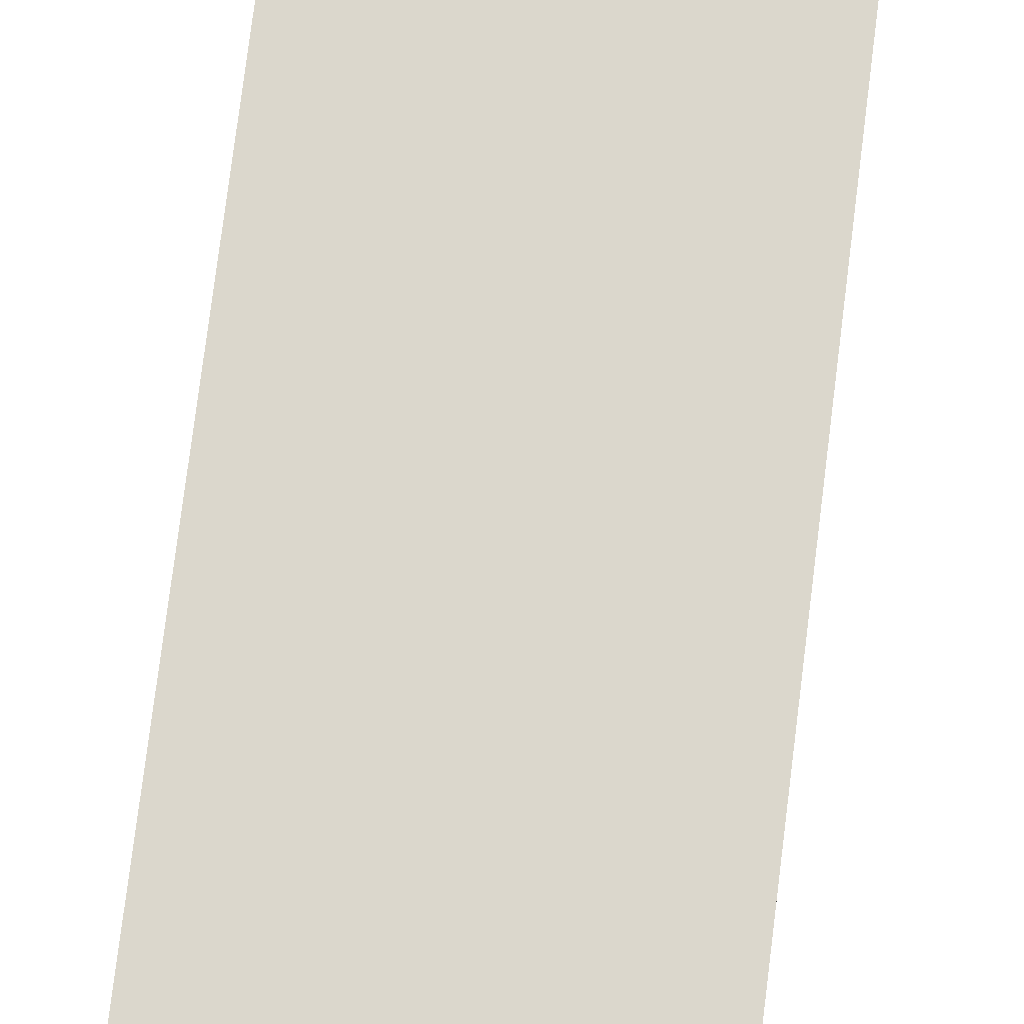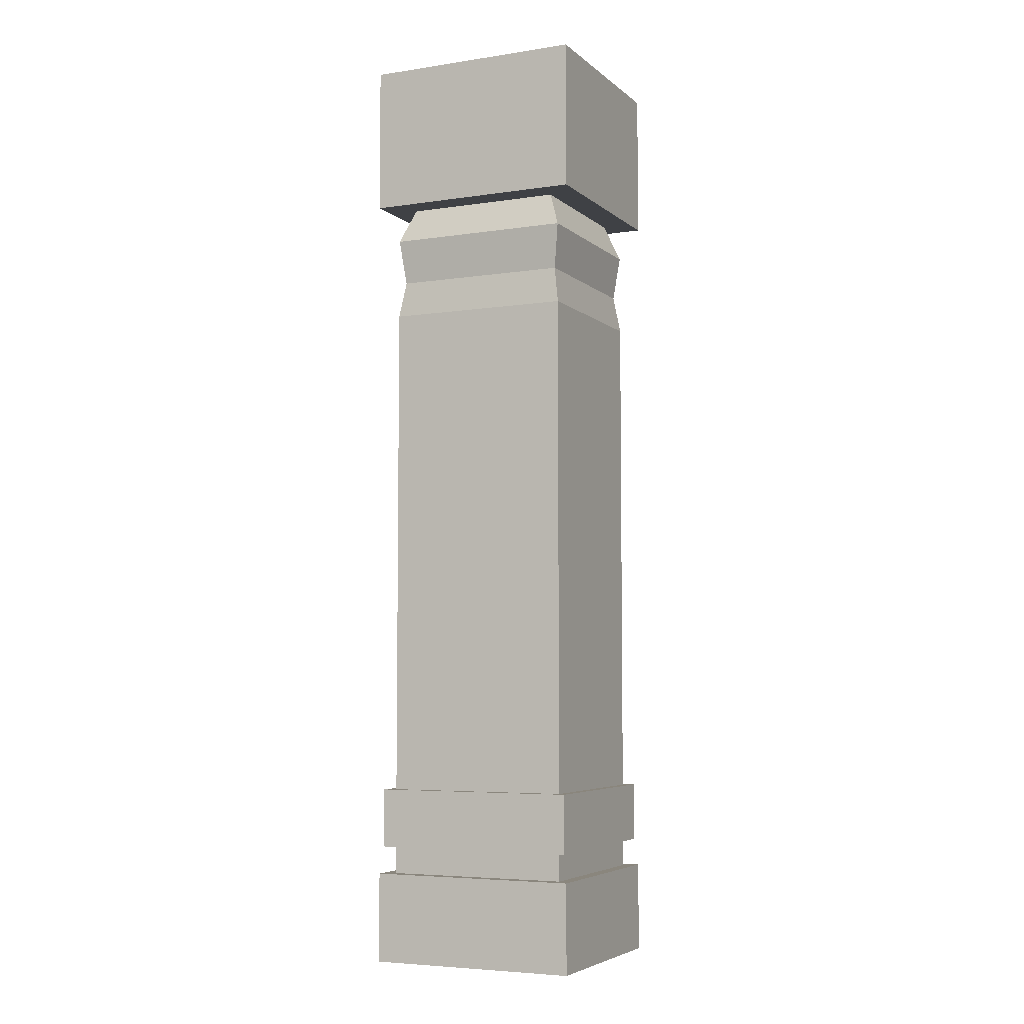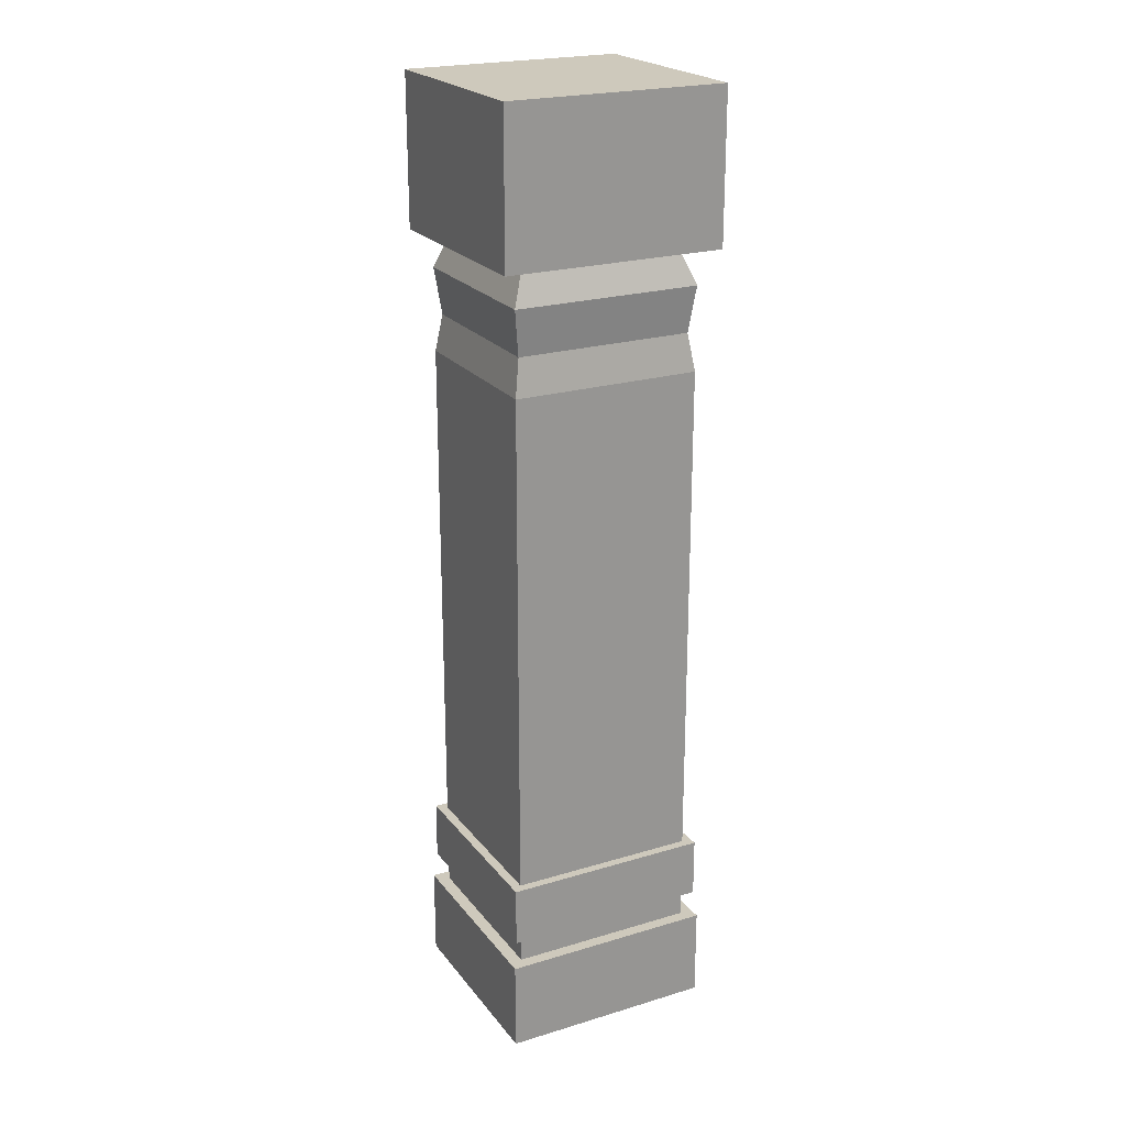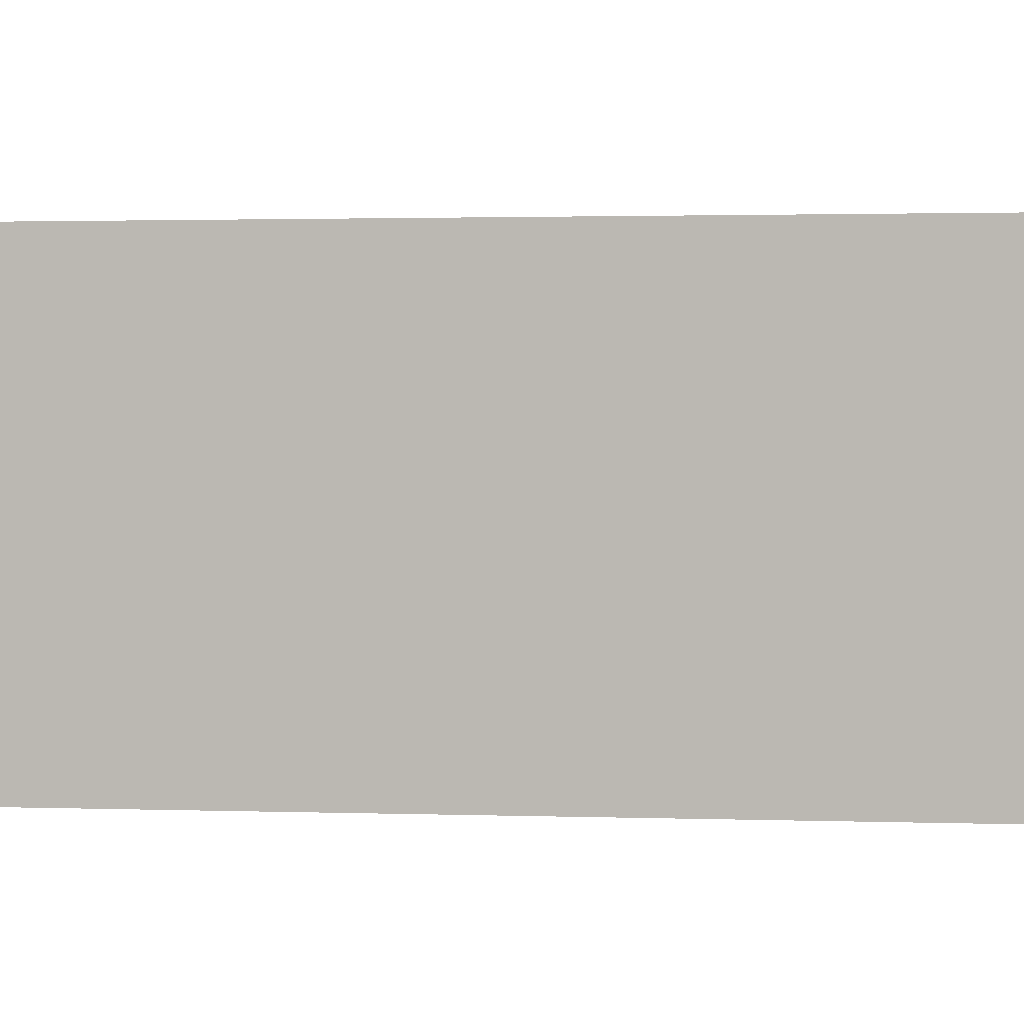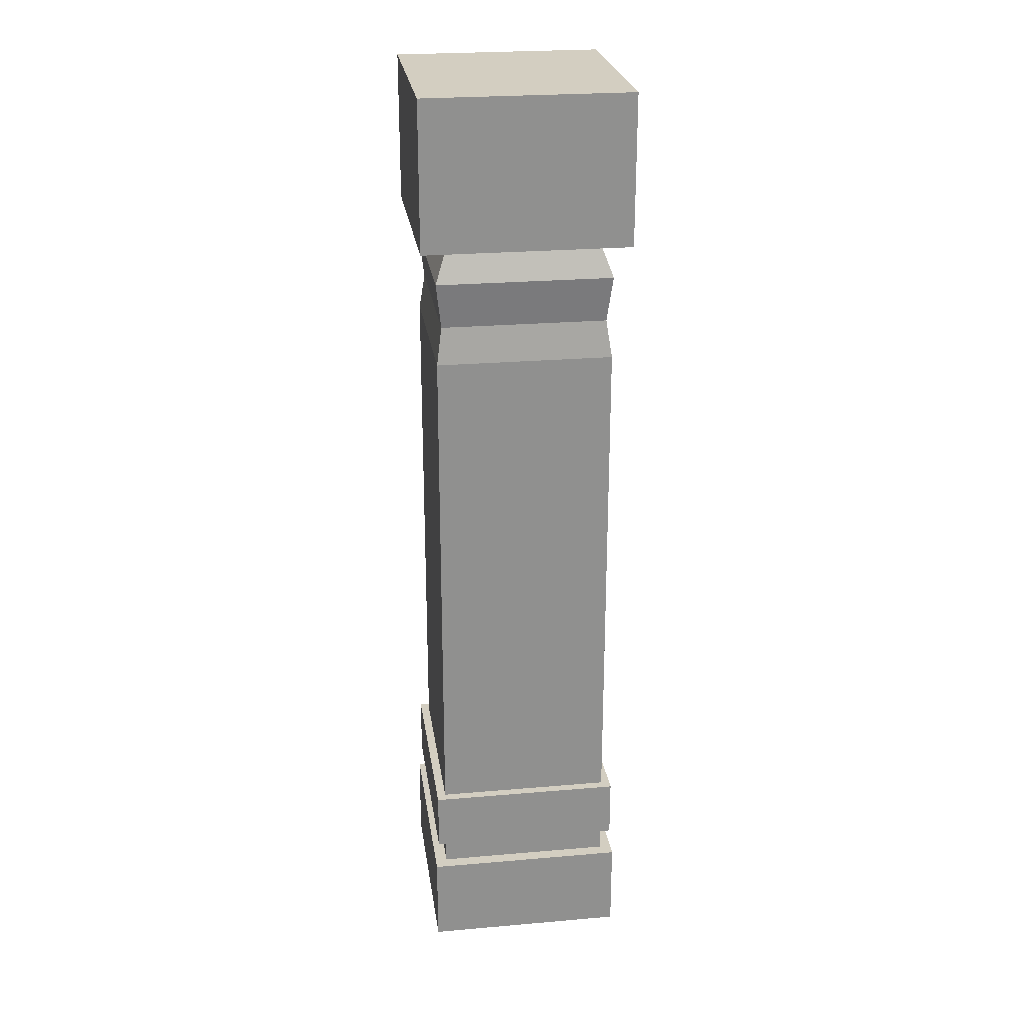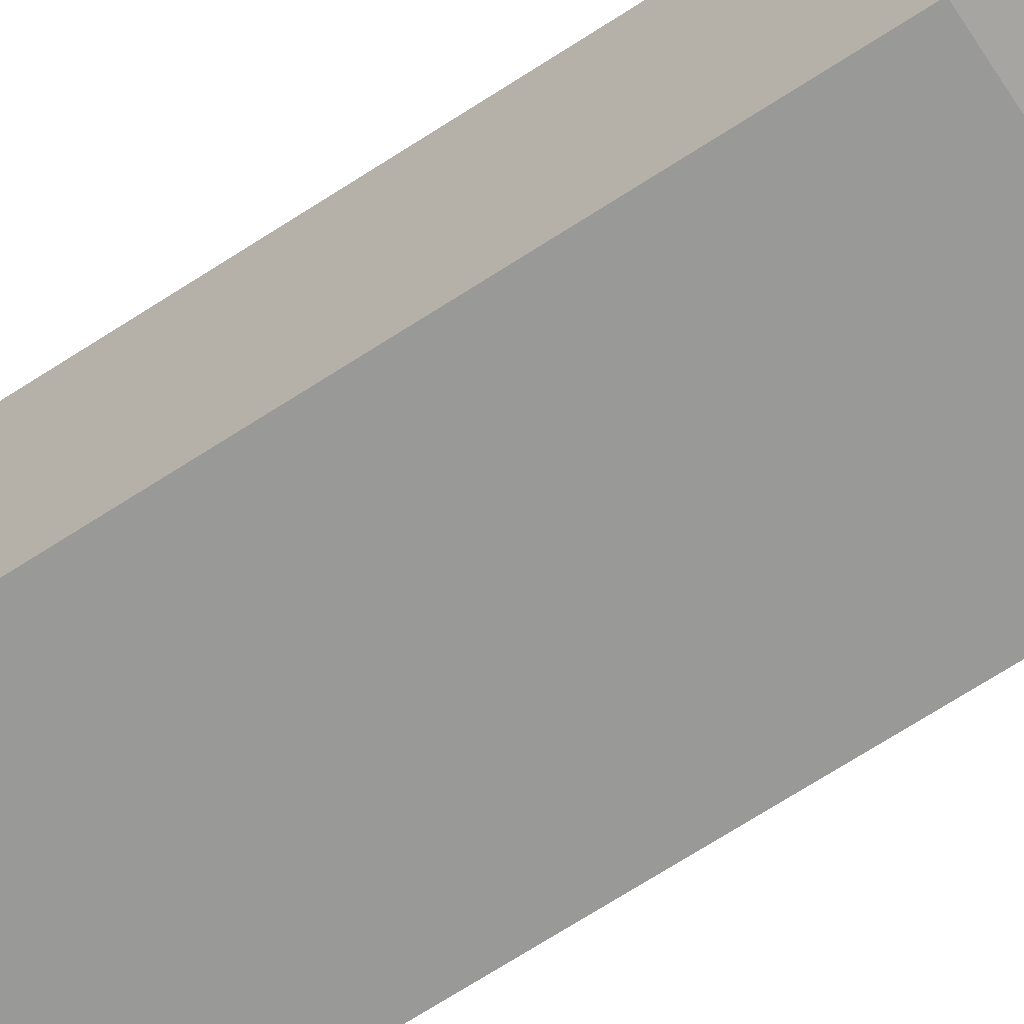
<metadata>
{"format":"obj","ext":"obj","renderer":"f3d","projection":"perspective","resolution":1024,"background":"white","views":[{"elev":73.3,"azim":7.0,"up":"+Z"},{"elev":-5.4,"azim":25.0,"up":"+Y"},{"elev":22.5,"azim":-27.5,"up":"+Y"},{"elev":0.8,"azim":105.0,"up":"+Z"},{"elev":24.9,"azim":82.0,"up":"+Y"},{"elev":-68.8,"azim":123.0,"up":"+Z"}]}
</metadata>
<code>
o Cube.008_Cube.010
v -0.6811 4.436 0.641
v -0.6811 4.436 -0.641
v -0.9382 4.436 -0.883
v -0.9382 4.436 0.883
v 0.6811 3.168 0.641
v 0.6811 3.168 -0.641
v 0.9382 3.168 -0.883
v 0.9382 3.167 0.883
v 0.6811 4.436 -0.641
v 0.6811 4.436 0.641
v 0.9382 4.436 0.883
v 0.9382 4.436 -0.883
v -0.6811 3.168 -0.641
v -0.6811 3.168 0.641
v -0.9382 3.167 0.883
v -0.9382 3.168 -0.883
v -0.797 -3.662 -0.7501
v 0.797 -3.662 -0.7501
v 0.797 -3.662 0.7502
v -0.797 -3.662 0.7502
v 0.797 2.867 0.7502
v -0.797 2.867 0.7502
v 0.797 2.867 -0.7501
v -0.797 2.867 -0.7501
v -0.7478 2.479 0.7038
v -0.7478 2.479 -0.7038
v 0.7478 2.479 -0.7038
v 0.7478 2.479 0.7038
v -0.9067 -3.662 -0.8534
v 0.9067 -3.662 -0.8534
v 0.797 -2.892 0.7502
v -0.797 -2.892 0.7502
v -0.9067 -2.892 0.8534
v 0.9067 -2.892 0.8534
v -0.797 -2.892 -0.7501
v 0.797 -2.892 -0.7501
v 0.9067 -2.892 -0.8534
v -0.9067 -2.892 -0.8534
v 0.9067 -3.662 0.8534
v -0.9067 -3.662 0.8534
v 0.797 -2.654 0.7502
v -0.797 -2.654 0.7502
v 0.797 -2.654 -0.7501
v -0.797 -2.654 -0.7501
v 0.797 -2.149 -0.7501
v 0.797 -2.149 0.7502
v 0.8777 -2.149 0.8261
v 0.8777 -2.149 -0.8261
v 0.8777 -2.654 0.8261
v -0.8777 -2.654 0.8261
v -0.797 -2.149 0.7502
v -0.797 -2.149 -0.7501
v -0.8777 -2.149 -0.8261
v -0.8777 -2.149 0.8261
v -0.8777 -2.654 -0.8261
v 0.8777 -2.654 -0.8261
v 0.797 2.164 0.7502
v -0.797 2.164 0.7502
v 0.797 2.164 -0.7501
v -0.797 2.164 -0.7501
f 1 2 3 4
f 5 6 7 8
f 9 10 11 12
f 13 14 15 16
f 17 18 19 20
f 9 2 1 10
f 21 5 14 22
f 23 6 5 21
f 24 13 6 23
f 22 14 13 24
f 15 4 3 16
f 16 3 12 7
f 7 12 11 8
f 8 11 4 15
f 10 1 4 11
f 6 13 16 7
f 14 5 8 15
f 2 9 12 3
f 25 22 24 26
f 26 24 23 27
f 27 23 21 28
f 28 21 22 25
f 18 17 29 30
f 31 32 33 34
f 35 36 37 38
f 20 19 39 40
f 31 41 42 32
f 36 43 41 31
f 35 44 43 36
f 32 42 44 35
f 45 46 47 48
f 42 41 49 50
f 51 52 53 54
f 43 44 55 56
f 57 28 25 58
f 59 27 28 57
f 60 26 27 59
f 58 25 26 60
f 51 58 60 52
f 52 60 59 45
f 45 59 57 46
f 46 57 58 51
f 39 34 33 40
f 30 37 34 39
f 29 38 37 30
f 40 33 38 29
f 17 20 40 29
f 32 35 38 33
f 19 18 30 39
f 36 31 34 37
f 49 47 54 50
f 56 48 47 49
f 55 53 48 56
f 50 54 53 55
f 44 42 50 55
f 41 43 56 49
f 52 45 48 53
f 46 51 54 47

</code>
